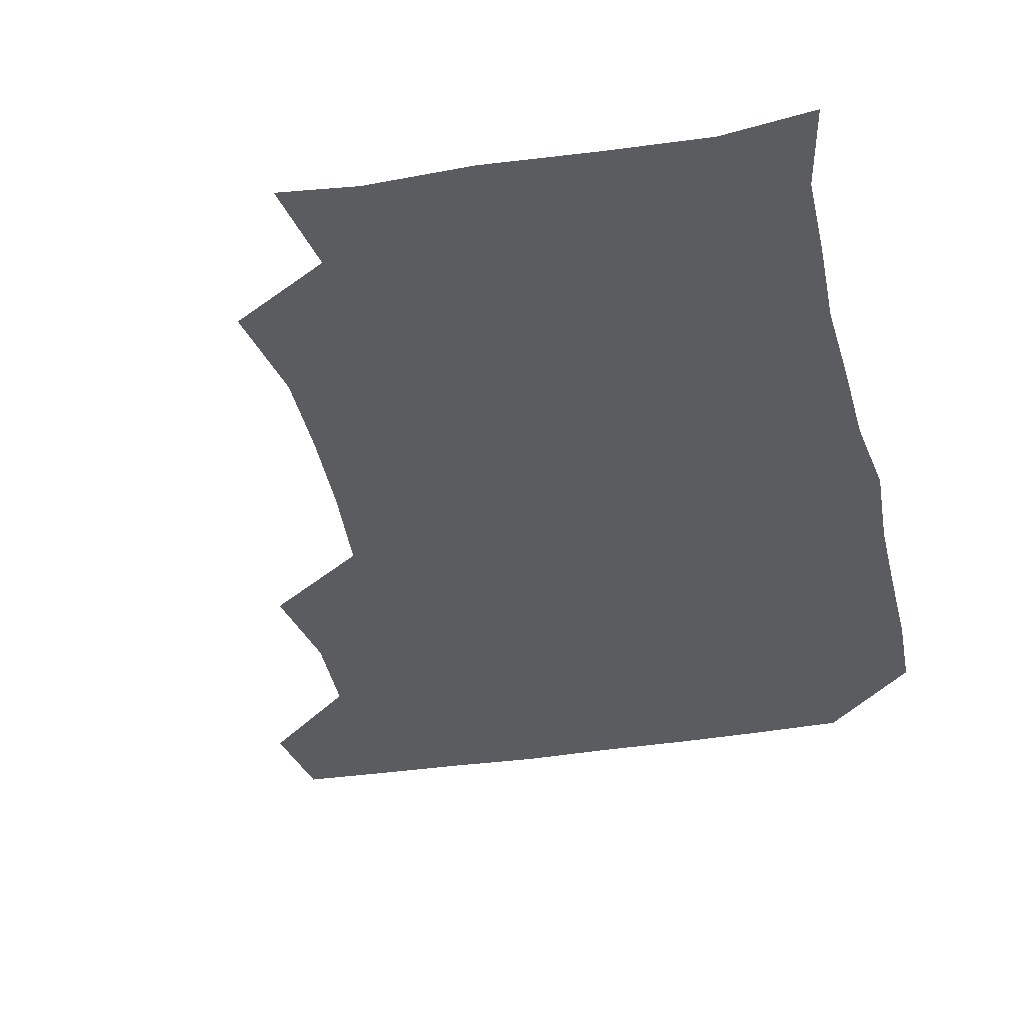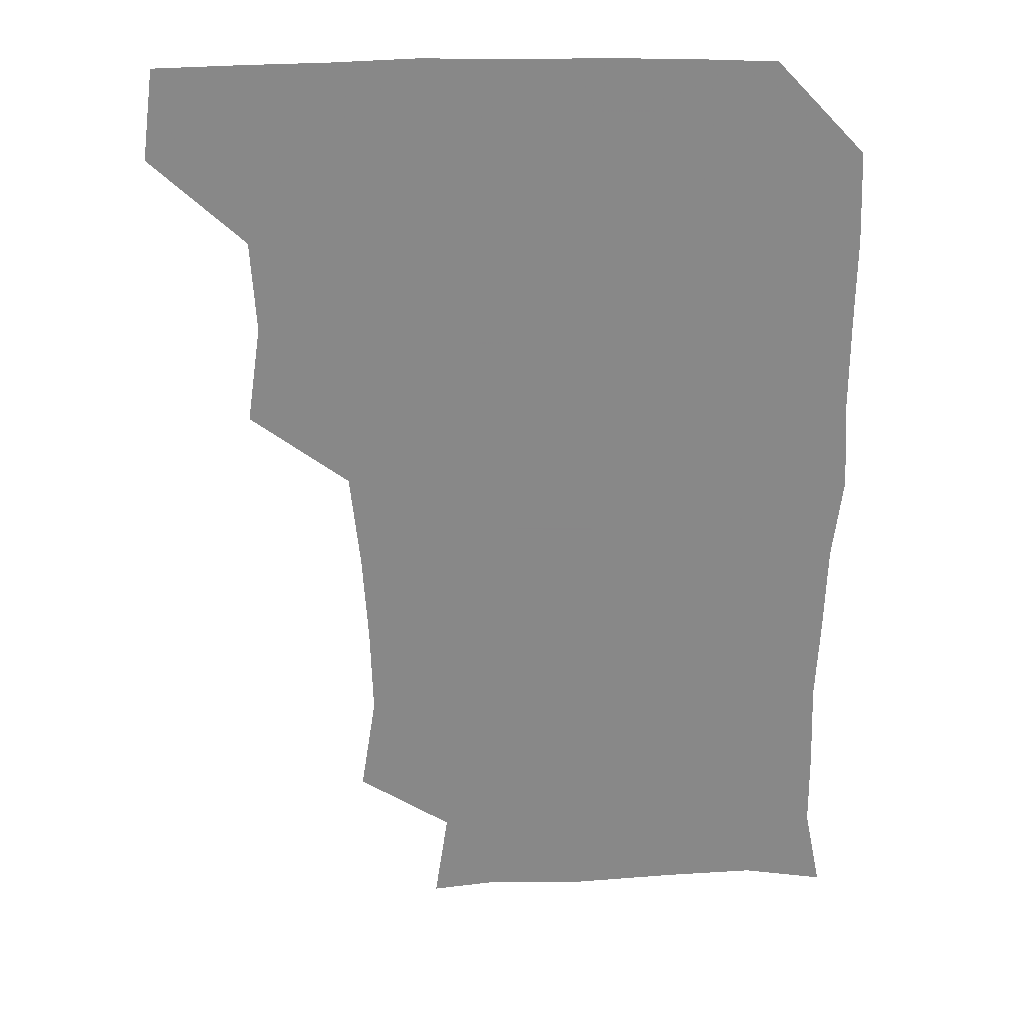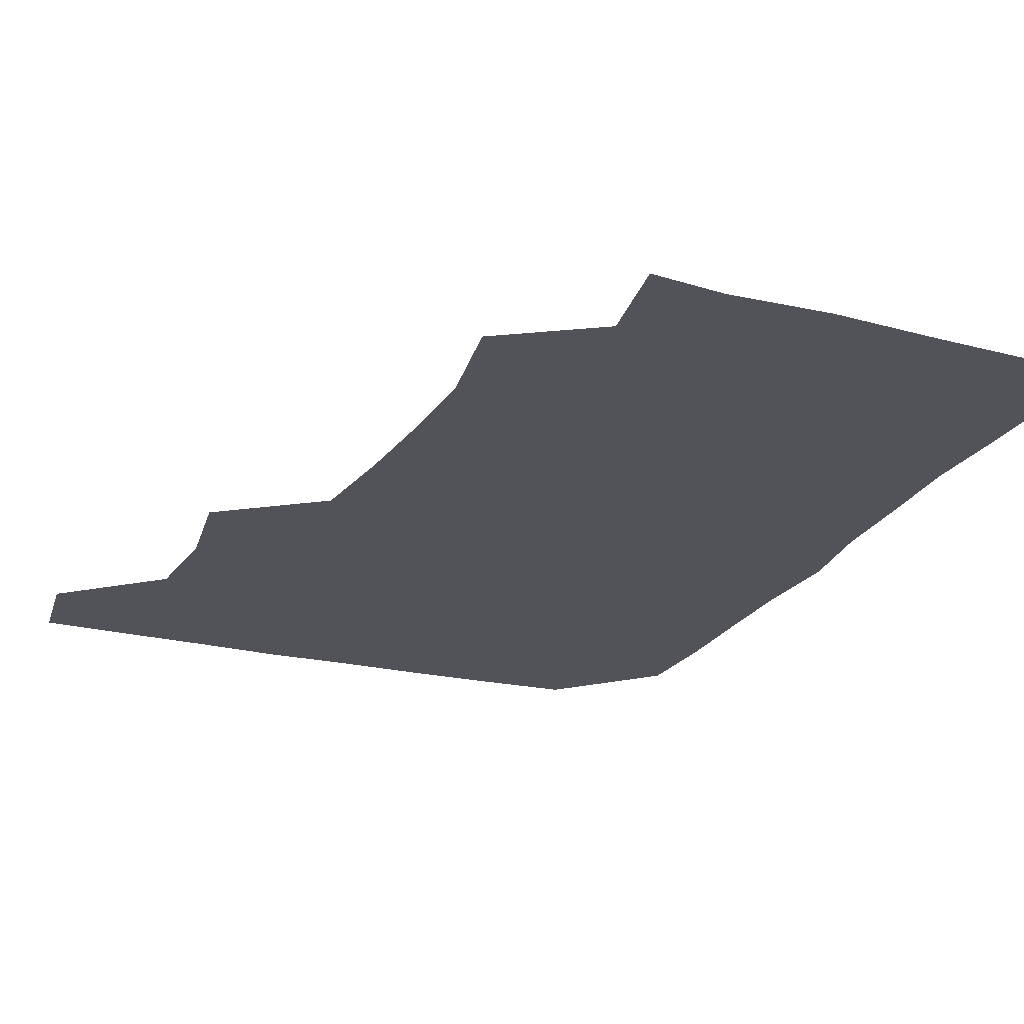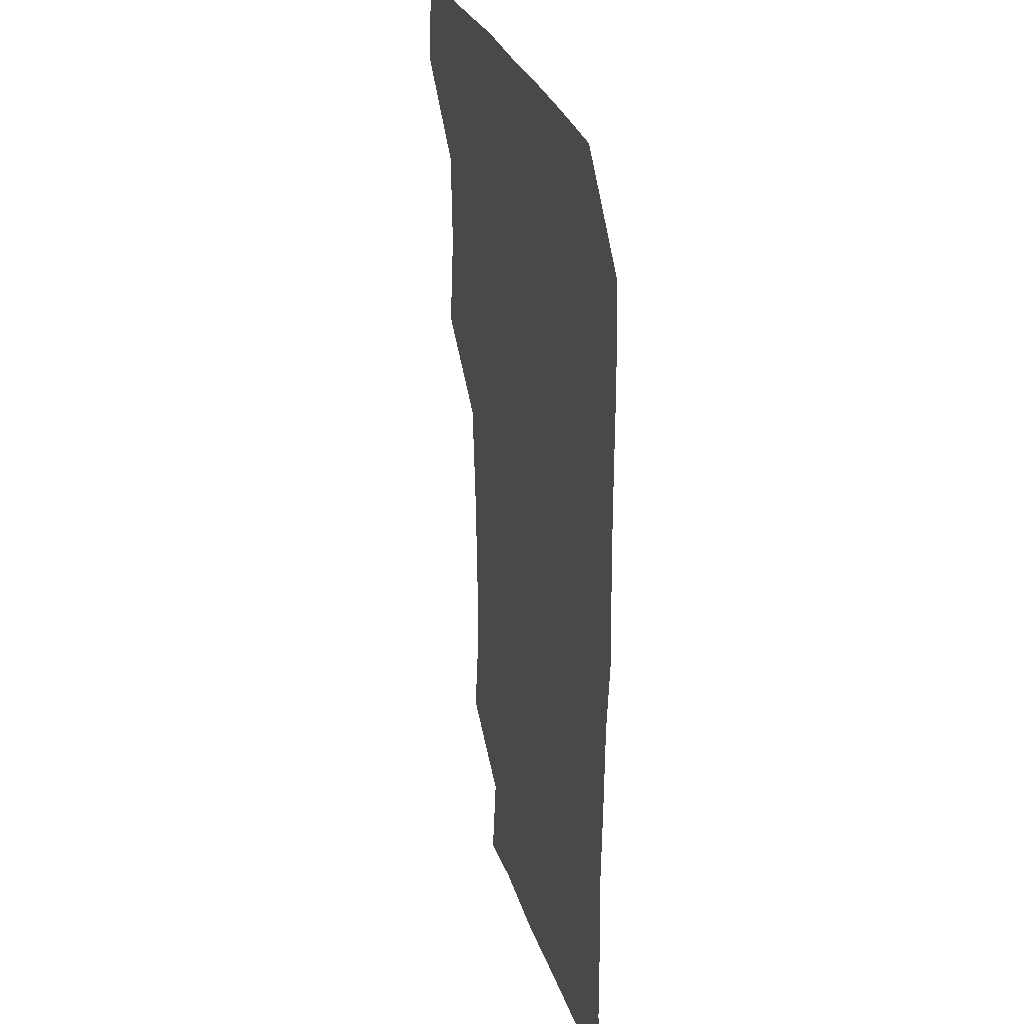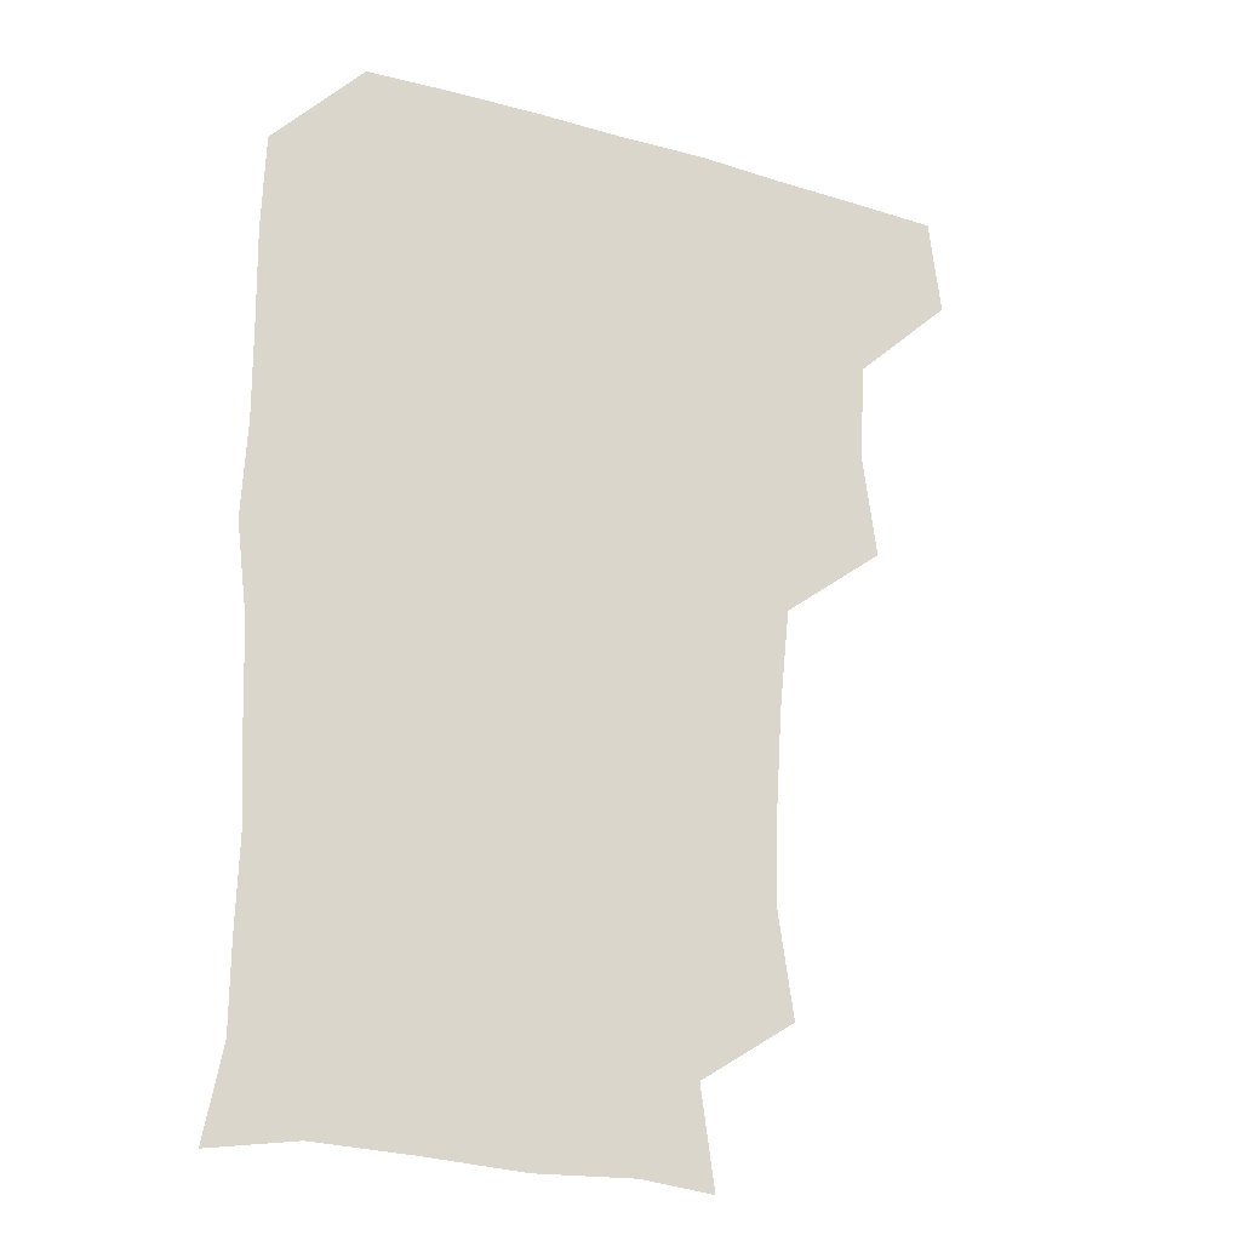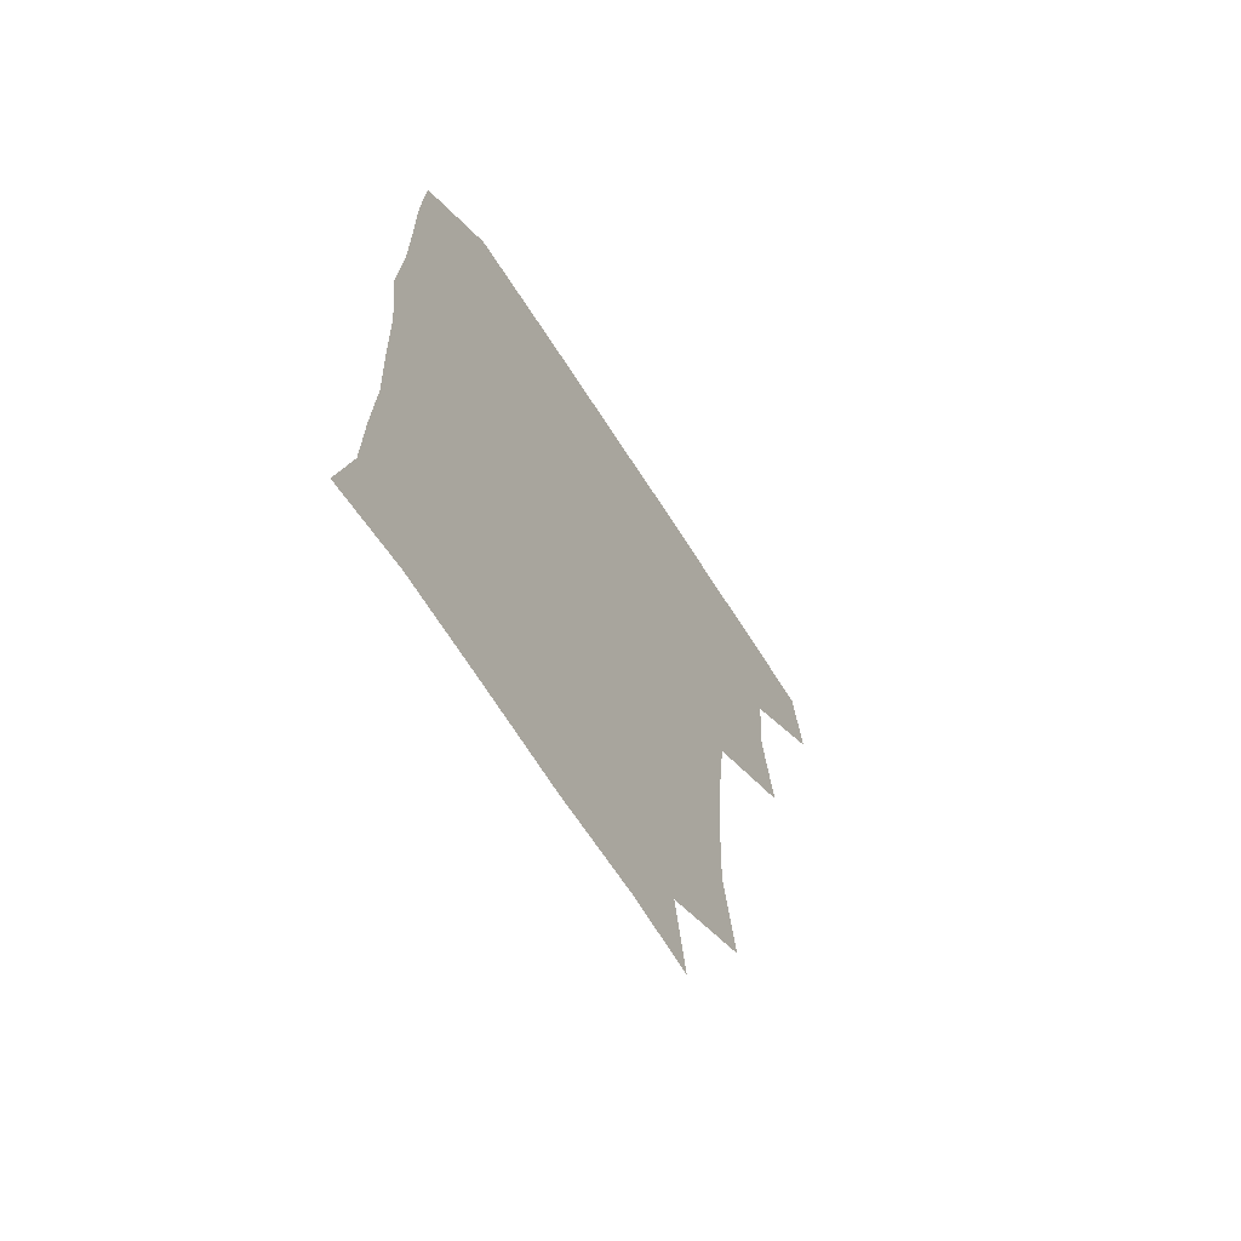
<metadata>
{"format":"obj","ext":"obj","renderer":"f3d","projection":"perspective","resolution":1024,"background":"white","views":[{"elev":-34.4,"azim":12.7,"up":"+Z"},{"elev":27.6,"azim":-2.6,"up":"+Y"},{"elev":-22.6,"azim":-22.7,"up":"+Z"},{"elev":27.1,"azim":75.1,"up":"+Y"},{"elev":-21.4,"azim":152.5,"up":"+Y"},{"elev":-67.9,"azim":122.6,"up":"+Y"}]}
</metadata>
<code>
v 478.4 478.3 0
v 482.6 509.6 0
v 508 382.6 0
v 512.9 416.4 0
v 511 448.3 0
v 513.7 481.2 0
v 512.3 510.4 0
v 543.2 226.9 0
v 548.5 261.1 0
v 547.6 292 0
v 545.6 324.1 0
v 542.1 357.2 0
v 542.7 391 0
v 543.2 421.9 0
v 543.4 452.2 0
v 543.3 481.3 0
v 541.7 510.9 0
v 570.7 174.5 0
v 575.4 206.4 0
v 576.7 243.5 0
v 575.7 272.5 0
v 575.8 304.2 0
v 574.7 334.2 0
v 572.5 362.5 0
v 573.2 394.5 0
v 573.5 424.3 0
v 573.4 453.1 0
v 572.7 481.2 0
v 570.8 511.9 0
v 595.2 177.2 0
v 603.6 216.7 0
v 603.8 246.2 0
v 603.3 275.5 0
v 602.9 306.1 0
v 602.5 336.1 0
v 602.1 364.9 0
v 601.7 394 0
v 602 424.2 0
v 602 453 0
v 601.7 481.5 0
v 600.8 511.2 0
v 628.3 176 0
v 630.8 216.1 0
v 630.9 247.8 0
v 631.1 277.5 0
v 631.2 305.3 0
v 630.4 335.1 0
v 630.4 366.1 0
v 630.5 395.4 0
v 630.6 424.9 0
v 630.9 453.4 0
v 631.2 481.5 0
v 630.5 511.2 0
v 663.1 178.1 0
v 659.3 216.5 0
v 659.3 244.9 0
v 658.7 275.1 0
v 658 308 0
v 658 337.7 0
v 658.9 365 0
v 658.8 394.6 0
v 658.3 425.3 0
v 658.8 453.7 0
v 659.8 481.8 0
v 660.6 510.5 0
v 695 179.3 0
v 688 213.1 0
v 686.9 242.9 0
v 685.3 275.2 0
v 686.8 303.4 0
v 686.5 334 0
v 686.5 364.1 0
v 687.2 392.8 0
v 688.5 421.7 0
v 688.3 451.9 0
v 687.4 482 0
v 689.4 509.3 0
v 691 541 0
v 723.6 174.8 0
v 717.7 204.1 0
v 717.4 231.9 0
v 716.4 262.5 0
v 717.9 292.2 0
v 718.9 322.9 0
v 722.5 352.1 0
v 720.7 383.6 0
v 720.8 414.8 0
v 721.1 445.8 0
v 719.9 477.3 0
f 5 6 1
f 1 6 2
f 6 7 2
f 12 13 3
f 3 13 4
f 13 14 4
f 4 14 5
f 14 15 5
f 5 15 6
f 15 16 6
f 6 16 7
f 16 17 7
f 19 20 8
f 8 20 9
f 20 21 9
f 9 21 10
f 21 22 10
f 10 22 11
f 22 23 11
f 11 23 12
f 23 24 12
f 12 24 13
f 24 25 13
f 13 25 14
f 25 26 14
f 14 26 15
f 26 27 15
f 15 27 16
f 27 28 16
f 16 28 17
f 28 29 17
f 18 30 19
f 30 31 19
f 19 31 20
f 31 32 20
f 20 32 21
f 32 33 21
f 21 33 22
f 33 34 22
f 22 34 23
f 34 35 23
f 23 35 24
f 35 36 24
f 24 36 25
f 36 37 25
f 25 37 26
f 37 38 26
f 26 38 27
f 38 39 27
f 27 39 28
f 39 40 28
f 28 40 29
f 40 41 29
f 30 42 31
f 42 43 31
f 31 43 32
f 43 44 32
f 32 44 33
f 44 45 33
f 33 45 34
f 45 46 34
f 34 46 35
f 46 47 35
f 35 47 36
f 47 48 36
f 36 48 37
f 48 49 37
f 37 49 38
f 49 50 38
f 38 50 39
f 50 51 39
f 39 51 40
f 51 52 40
f 40 52 41
f 52 53 41
f 42 54 43
f 54 55 43
f 43 55 44
f 55 56 44
f 44 56 45
f 56 57 45
f 45 57 46
f 57 58 46
f 46 58 47
f 58 59 47
f 47 59 48
f 59 60 48
f 48 60 49
f 60 61 49
f 49 61 50
f 61 62 50
f 50 62 51
f 62 63 51
f 51 63 52
f 63 64 52
f 52 64 53
f 64 65 53
f 54 66 55
f 66 67 55
f 55 67 56
f 67 68 56
f 56 68 57
f 68 69 57
f 57 69 58
f 69 70 58
f 58 70 59
f 70 71 59
f 59 71 60
f 71 72 60
f 60 72 61
f 72 73 61
f 61 73 62
f 73 74 62
f 62 74 63
f 74 75 63
f 63 75 64
f 75 76 64
f 64 76 65
f 76 77 65
f 66 79 67
f 79 80 67
f 67 80 68
f 80 81 68
f 68 81 69
f 81 82 69
f 69 82 70
f 82 83 70
f 70 83 71
f 83 84 71
f 71 84 72
f 84 85 72
f 72 85 73
f 85 86 73
f 73 86 74
f 86 87 74
f 74 87 75
f 87 88 75
f 75 88 76
f 88 89 76
f 76 89 77

</code>
